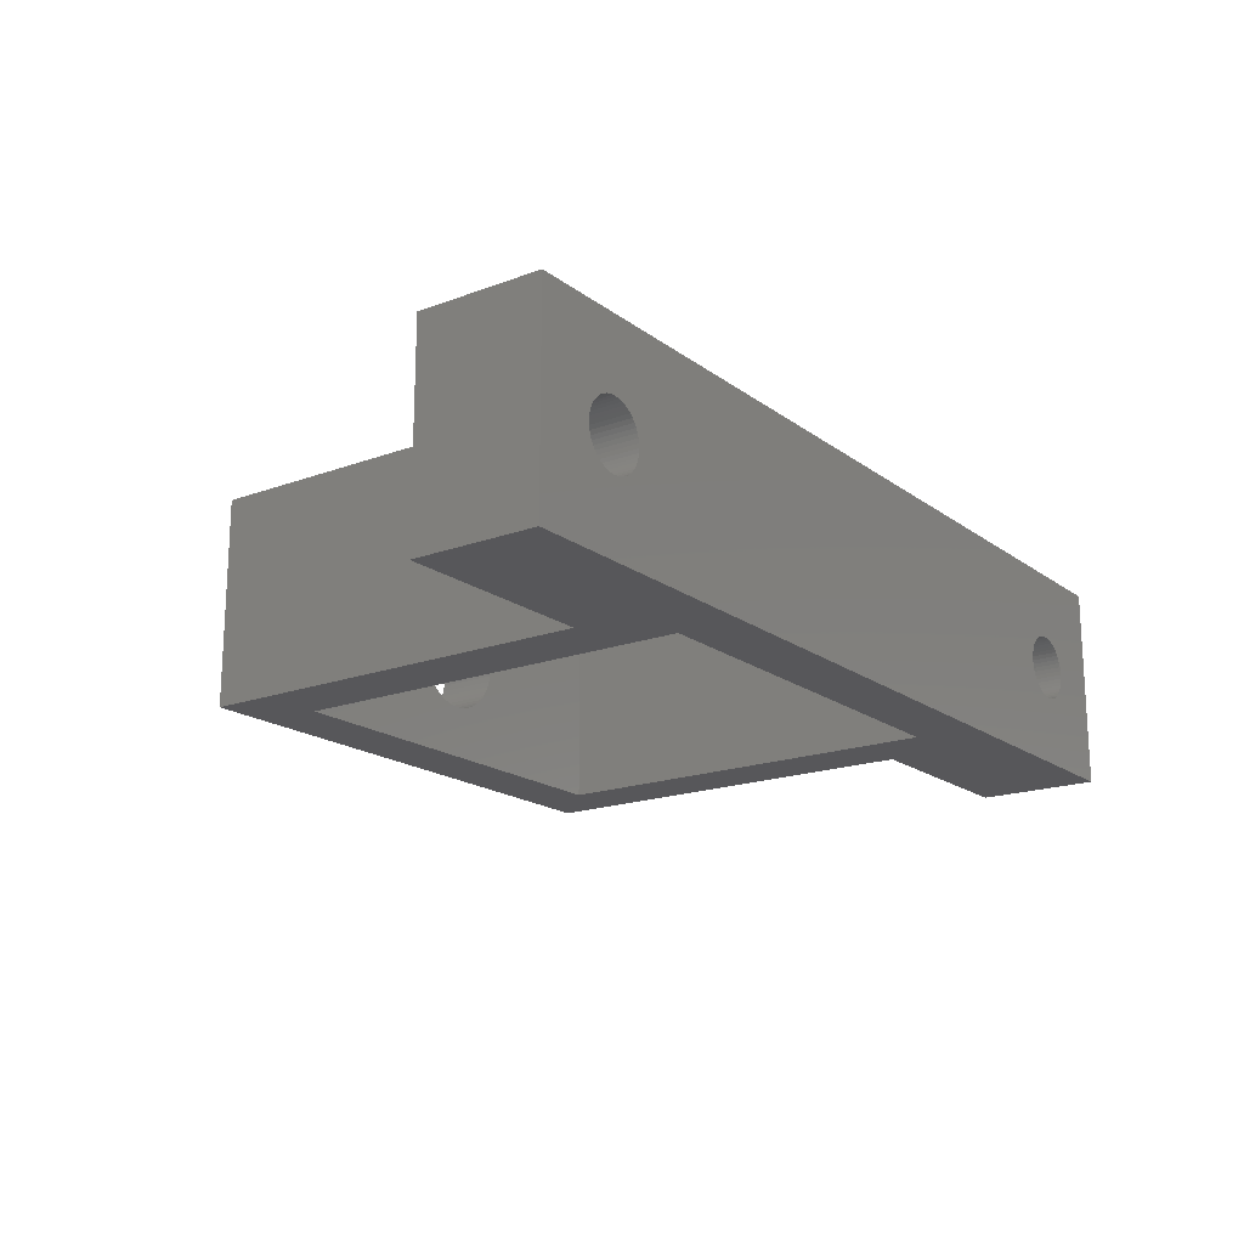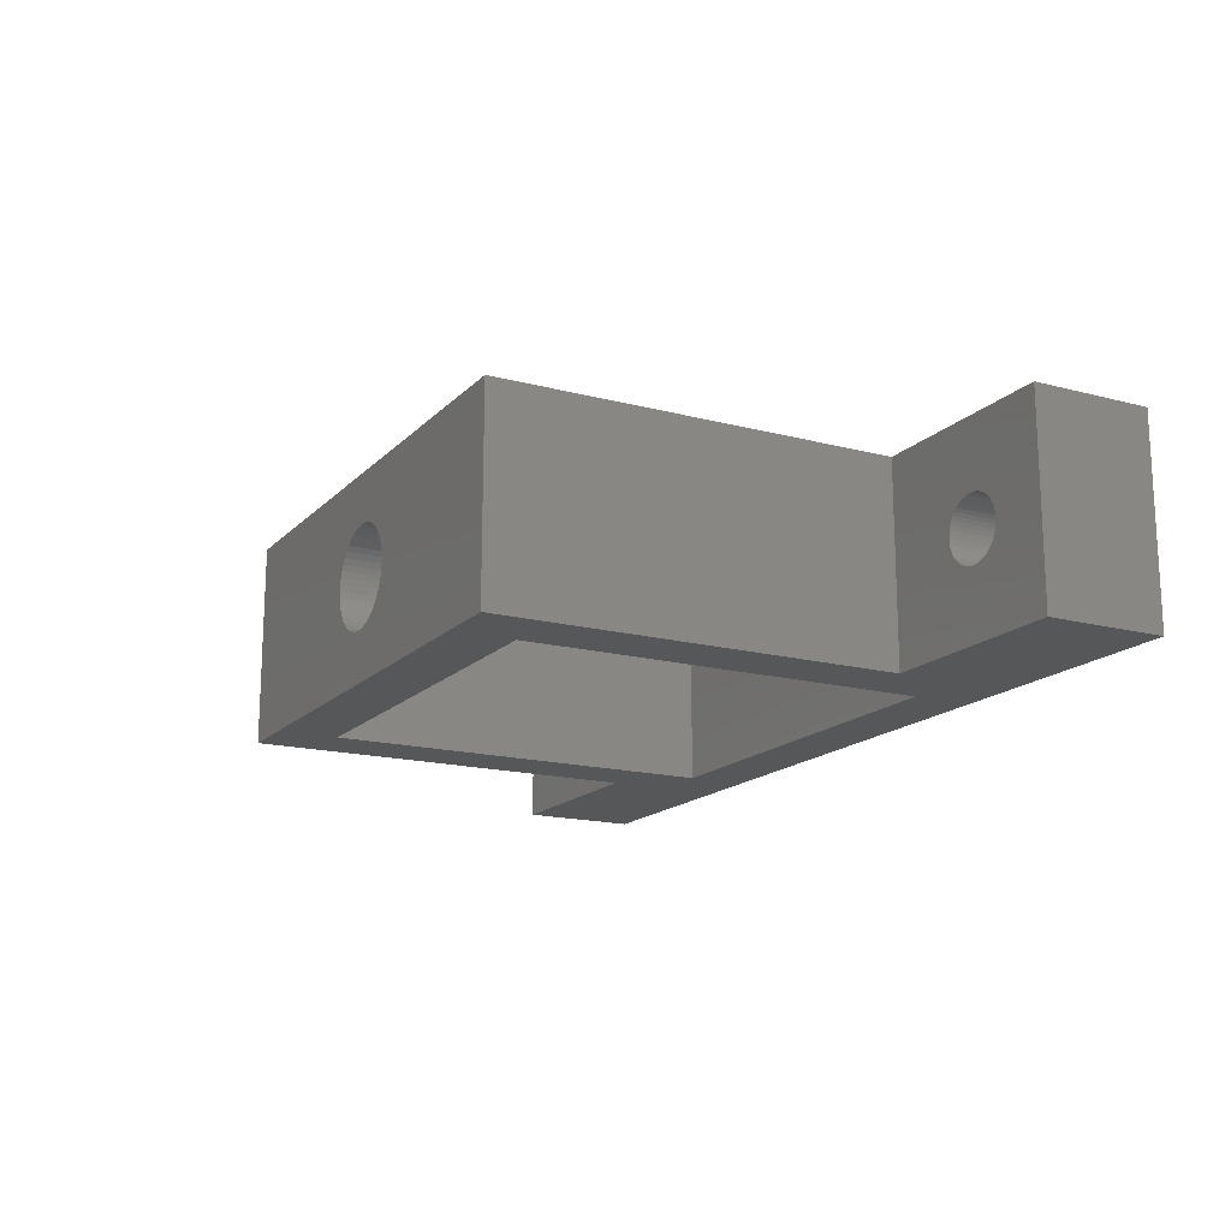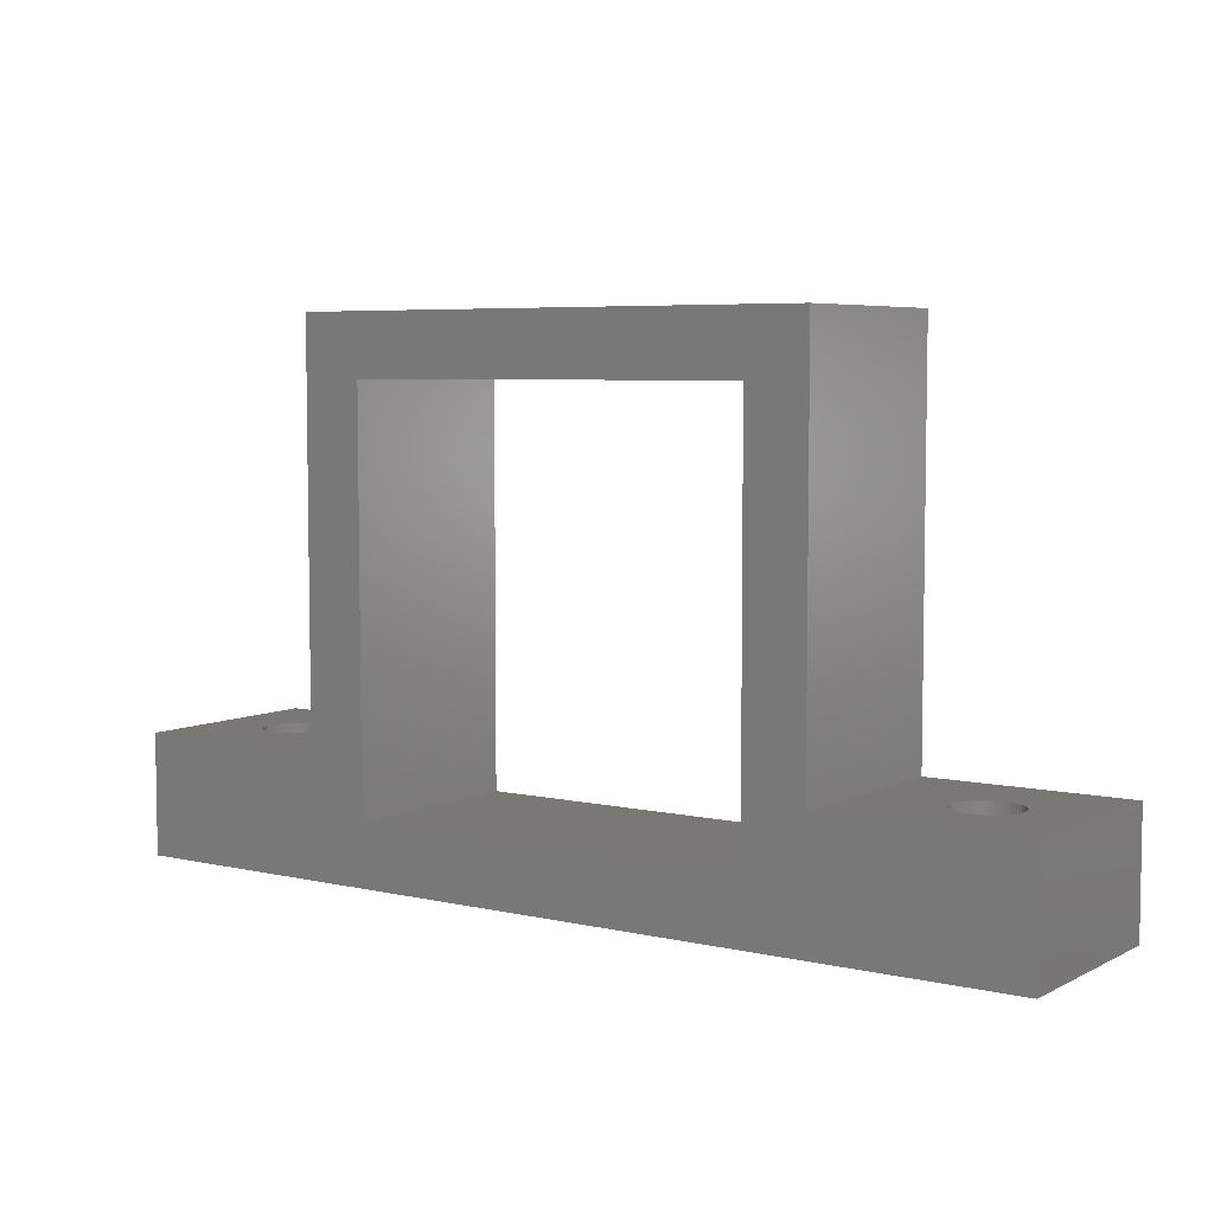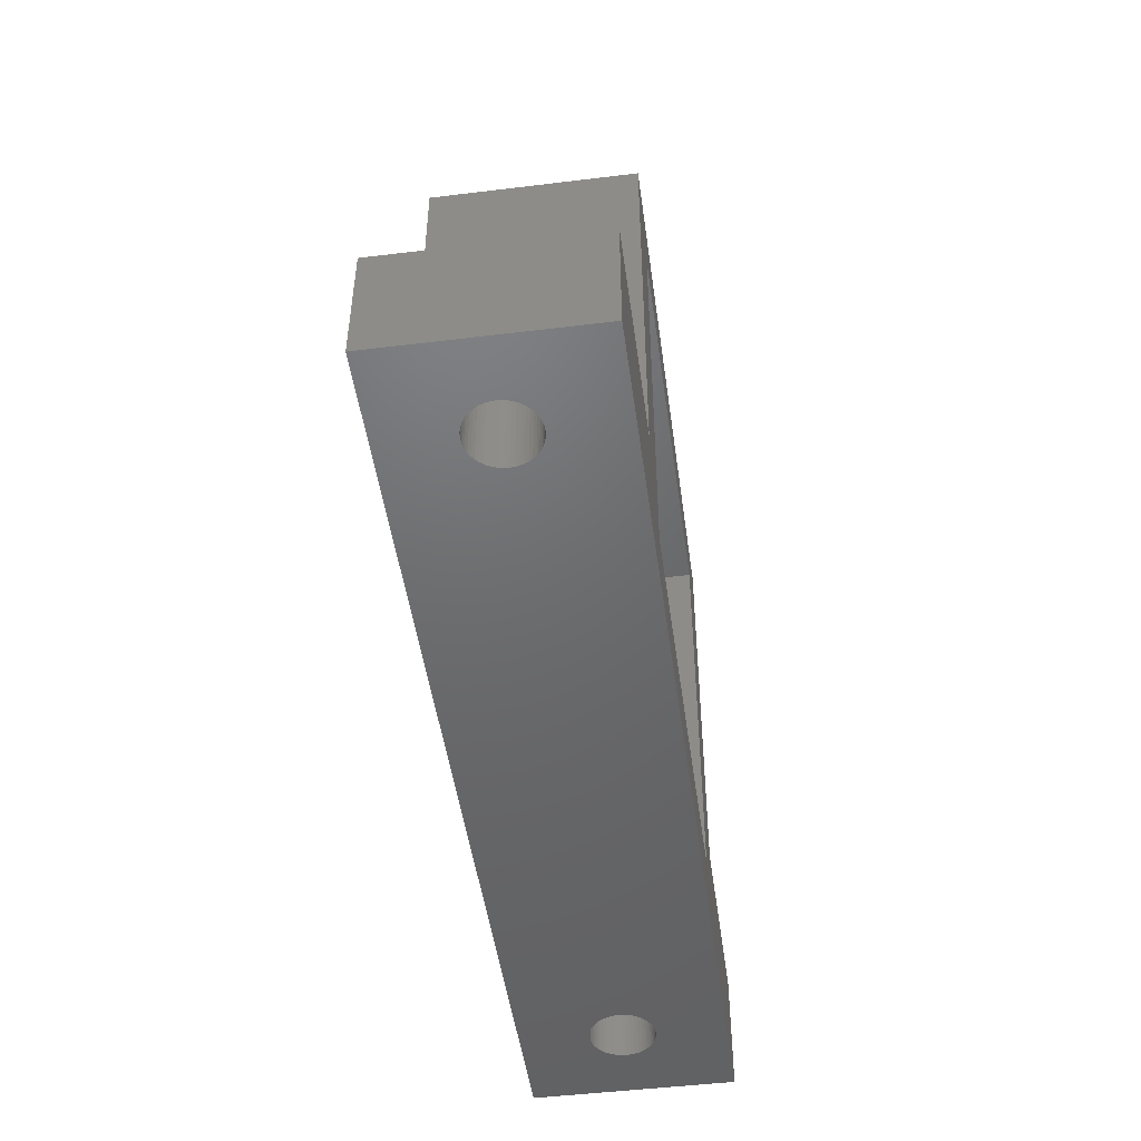
<metadata>
{"format":"stl","ext":"stl","renderer":"f3d","projection":"perspective","resolution":1024,"background":"white","views":[{"elev":-18.0,"azim":-54.2,"up":"+Z"},{"elev":-16.3,"azim":-118.3,"up":"+Z"},{"elev":5.8,"azim":34.6,"up":"+Y"},{"elev":-48.3,"azim":97.8,"up":"+Y"}]}
</metadata>
<code>
# stl→obj: 324 verts, 660 faces
v -23 -3 0
v -23 -3 10
v -23 3 0
v -23 3 10
v -17.64 -3 3.649
v 23 -3 0
v 18.2 -3 3.428
v -17.82 -3 3.552
v -20.09 -3 4.799
v -16.95 -3 4.602
v -17.01 -3 4.411
v -20.1 -3 5
v -16.91 -3 4.799
v -20.09 -3 5.201
v -16.9 -3 5
v -20.05 -3 5.398
v -18.2 -3 3.428
v -18.4 -3 3.403
v -19.99 -3 5.589
v -19.9 -3 5.771
v -16.95 -3 5.398
v -16.91 -3 5.201
v -19.79 -3 5.94
v -17.01 -3 5.589
v -19.67 -3 6.095
v -17.1 -3 5.771
v -19.52 -3 6.233
v -17.21 -3 5.94
v -19.36 -3 6.351
v -17.33 -3 6.095
v -19.18 -3 6.448
v -17.48 -3 6.233
v -18.99 -3 6.522
v -17.64 -3 6.351
v -18.8 -3 6.572
v -17.82 -3 6.448
v -18.6 -3 6.597
v -18.01 -3 6.522
v -18.4 -3 6.597
v -18.2 -3 6.572
v -17.1 -3 4.229
v 17.64 -3 6.351
v 17.82 -3 6.448
v 23 -3 10
v -17.21 -3 4.06
v -17.33 -3 3.905
v -17.48 -3 3.767
v -18.01 -3 3.478
v 18.2 -3 6.572
v 18.4 -3 6.597
v -18.6 -3 3.403
v -18.8 -3 3.428
v -18.99 -3 3.478
v -19.18 -3 3.552
v -19.36 -3 3.649
v -19.52 -3 3.767
v -19.67 -3 3.905
v -19.79 -3 4.06
v -19.9 -3 4.229
v -19.99 -3 4.411
v -20.05 -3 4.602
v 18.01 -3 3.478
v 16.9 -3 5
v 16.91 -3 4.799
v 19.99 -3 5.589
v 20.05 -3 5.398
v 16.91 -3 5.201
v 16.95 -3 5.398
v 17.01 -3 5.589
v 17.1 -3 5.771
v 18.6 -3 6.597
v 17.21 -3 5.94
v 17.33 -3 6.095
v 17.48 -3 6.233
v 18.01 -3 6.522
v 18.8 -3 6.572
v 18.99 -3 6.522
v 20.09 -3 5.201
v 18.8 -3 3.428
v 18.6 -3 3.403
v 20.09 -3 4.799
v 20.05 -3 4.602
v 19.18 -3 6.448
v 20.1 -3 5
v 19.36 -3 6.351
v 19.52 -3 6.233
v 19.67 -3 6.095
v 19.79 -3 5.94
v 19.9 -3 5.771
v 19.99 -3 4.411
v 19.9 -3 4.229
v 19.79 -3 4.06
v 19.67 -3 3.905
v 19.52 -3 3.767
v 19.36 -3 3.649
v 19.18 -3 3.552
v 18.99 -3 3.478
v 18.4 -3 3.403
v 17.82 -3 3.552
v 17.64 -3 3.649
v 17.48 -3 3.767
v 17.33 -3 3.905
v 17.21 -3 4.06
v 17.1 -3 4.229
v 17.01 -3 4.411
v 16.95 -3 4.602
v 10 20 0
v 13 3 0
v 10 0 0
v -10 20 0
v -13 3 0
v -13 23 0
v 13 23 0
v 23 3 0
v -10 0 0
v -17.64 3 6.351
v -13 3 10
v -20.1 3 5
v -19.52 3 6.233
v -19.36 3 6.351
v -20.09 3 4.799
v -20.05 3 4.602
v -19.99 3 4.411
v -19.9 3 4.229
v -19.79 3 4.06
v -19.67 3 3.905
v -19.52 3 3.767
v -19.36 3 3.649
v -19.18 3 3.552
v -18.8 3 3.428
v -18.99 3 3.478
v -18.6 3 3.403
v -18.4 3 3.403
v -18.2 3 3.428
v -18.01 3 3.478
v -17.82 3 3.552
v -17.1 3 4.229
v -17.21 3 4.06
v -17.64 3 3.649
v -19.79 3 5.94
v -19.67 3 6.095
v -17.48 3 3.767
v -17.33 3 3.905
v -17.82 3 6.448
v -17.01 3 4.411
v -19.18 3 6.448
v -16.95 3 4.602
v -18.99 3 6.522
v -16.91 3 4.799
v -16.9 3 5
v -18.8 3 6.572
v -16.91 3 5.201
v -18.6 3 6.597
v -16.95 3 5.398
v -18.4 3 6.597
v -17.01 3 5.589
v -17.1 3 5.771
v -18.2 3 6.572
v -17.21 3 5.94
v -18.01 3 6.522
v -17.33 3 6.095
v -17.48 3 6.233
v -19.9 3 5.771
v -19.99 3 5.589
v -20.05 3 5.398
v -20.09 3 5.201
v -10 0 10
v 23 3 10
v 13 3 10
v 10 0 10
v -10 20 10
v 10 20 10
v 13 23 10
v -13 23 10
v 16.91 3 4.799
v 16.9 3 5
v 16.95 3 4.602
v 17.01 3 4.411
v 17.1 3 4.229
v 17.21 3 4.06
v 17.33 3 3.905
v 17.48 3 3.767
v 17.64 3 3.649
v 17.82 3 3.552
v 18.01 3 3.478
v 18.2 3 3.428
v 18.4 3 3.403
v 18.6 3 3.403
v 18.8 3 3.428
v 18.99 3 3.478
v 19.18 3 3.552
v 19.36 3 3.649
v 19.52 3 3.767
v 19.67 3 3.905
v 19.79 3 4.06
v 19.9 3 4.229
v 19.99 3 4.411
v 20.05 3 4.602
v 20.09 3 4.799
v 20.1 3 5
v 20.09 3 5.201
v 20.05 3 5.398
v 19.99 3 5.589
v 19.9 3 5.771
v 19.79 3 5.94
v 19.67 3 6.095
v 19.52 3 6.233
v 19.36 3 6.351
v 19.18 3 6.448
v 18.99 3 6.522
v 18.8 3 6.572
v 18.6 3 6.597
v 18.4 3 6.597
v 18.2 3 6.572
v 18.01 3 6.522
v 17.82 3 6.448
v 17.64 3 6.351
v 17.48 3 6.233
v 17.33 3 6.095
v 17.21 3 5.94
v 17.1 3 5.771
v 17.01 3 5.589
v 16.95 3 5.398
v 16.91 3 5.201
v 0.4685 23 7.456
v -2.5 23 5
v -2.48 23 4.687
v -2.421 23 4.378
v -2.324 23 4.08
v -2.191 23 3.796
v -2.023 23 3.531
v -1.822 23 3.289
v -1.594 23 3.074
v -1.34 23 2.889
v -1.064 23 2.738
v -0.7725 23 2.622
v -0.4685 23 2.544
v -0.157 23 2.505
v 0.4685 23 2.544
v 0.157 23 2.505
v 0.7725 23 2.622
v 1.064 23 2.738
v 1.34 23 2.889
v 1.594 23 3.074
v 1.822 23 3.289
v 2.023 23 3.531
v 2.191 23 3.796
v 2.421 23 4.378
v 2.324 23 4.08
v -2.421 23 5.622
v -2.324 23 5.92
v -2.191 23 6.204
v 2.48 23 4.687
v 2.5 23 5
v -2.023 23 6.469
v 2.48 23 5.313
v -1.822 23 6.711
v 2.421 23 5.622
v -1.594 23 6.926
v 2.324 23 5.92
v 2.191 23 6.204
v -1.34 23 7.111
v 2.023 23 6.469
v -1.064 23 7.262
v 1.822 23 6.711
v -0.7725 23 7.378
v 1.594 23 6.926
v -0.4685 23 7.456
v 1.34 23 7.111
v -0.157 23 7.495
v 1.064 23 7.262
v 0.7725 23 7.378
v 0.157 23 7.495
v -2.48 23 5.313
v -0.4685 20 7.456
v -0.157 20 7.495
v -2.5 20 5
v -2.48 20 5.313
v -2.421 20 5.622
v -2.324 20 5.92
v 2.023 20 3.531
v 1.822 20 3.289
v -2.191 20 6.204
v -2.023 20 6.469
v -1.822 20 6.711
v -1.594 20 6.926
v -1.34 20 7.111
v 0.4685 20 7.456
v 0.7725 20 7.378
v -1.064 20 7.262
v -0.7725 20 7.378
v 0.157 20 7.495
v 2.191 20 3.796
v 1.064 20 7.262
v 1.34 20 7.111
v 1.594 20 6.926
v 1.822 20 6.711
v 2.324 20 4.08
v 2.023 20 6.469
v 2.191 20 6.204
v 2.324 20 5.92
v 2.421 20 5.622
v 2.48 20 5.313
v 2.5 20 5
v 2.48 20 4.687
v 2.421 20 4.378
v -0.157 20 2.505
v -0.4685 20 2.544
v 1.594 20 3.074
v 0.4685 20 2.544
v 0.157 20 2.505
v 1.34 20 2.889
v 1.064 20 2.738
v 0.7725 20 2.622
v -0.7725 20 2.622
v -1.064 20 2.738
v -1.34 20 2.889
v -1.594 20 3.074
v -1.822 20 3.289
v -2.023 20 3.531
v -2.191 20 3.796
v -2.324 20 4.08
v -2.421 20 4.378
v -2.48 20 4.687
f 1 2 3
f 3 2 4
f 5 1 6
f 7 2 6
f 5 8 1
f 2 1 9
f 10 11 6
f 2 9 12
f 13 10 6
f 2 12 14
f 15 13 6
f 2 14 16
f 17 18 1
f 2 16 19
f 2 19 20
f 21 22 6
f 2 20 23
f 24 21 6
f 2 23 25
f 26 24 6
f 2 25 27
f 28 26 6
f 2 27 29
f 30 28 6
f 2 29 31
f 32 30 6
f 2 31 33
f 34 32 6
f 2 33 35
f 36 34 6
f 2 35 37
f 38 36 6
f 2 37 39
f 2 40 6
f 2 39 40
f 11 41 6
f 42 43 44
f 41 45 6
f 45 46 6
f 46 47 6
f 47 5 6
f 8 48 1
f 48 17 1
f 49 50 44
f 51 1 18
f 52 1 51
f 53 1 52
f 54 1 53
f 55 1 54
f 56 1 55
f 57 1 56
f 58 1 57
f 59 1 58
f 60 1 59
f 61 1 60
f 9 1 61
f 7 62 2
f 63 2 64
f 65 66 6
f 67 2 63
f 68 2 67
f 69 2 68
f 70 2 69
f 50 71 44
f 72 2 70
f 73 2 72
f 74 2 73
f 42 2 74
f 43 75 44
f 44 2 42
f 75 49 44
f 76 77 44
f 71 76 44
f 66 78 6
f 79 80 6
f 81 82 6
f 44 77 83
f 84 81 6
f 44 83 85
f 78 84 6
f 44 85 86
f 44 86 87
f 44 87 88
f 44 89 6
f 44 88 89
f 89 65 6
f 82 90 6
f 90 91 6
f 91 92 6
f 92 93 6
f 93 94 6
f 94 95 6
f 95 96 6
f 96 97 6
f 97 79 6
f 80 98 6
f 98 7 6
f 62 99 2
f 100 2 99
f 101 2 100
f 102 2 101
f 103 2 102
f 104 2 103
f 105 2 104
f 106 2 105
f 64 2 106
f 40 38 6
f 22 15 6
f 107 108 109
f 110 111 112
f 107 112 113
f 114 6 108
f 110 112 107
f 115 3 111
f 1 3 115
f 1 115 6
f 6 109 108
f 115 111 110
f 108 107 113
f 109 6 115
f 116 4 117
f 3 4 118
f 119 4 120
f 3 118 121
f 3 121 122
f 3 122 123
f 3 123 124
f 3 124 125
f 3 125 126
f 3 126 127
f 3 127 128
f 3 128 111
f 128 129 111
f 130 111 131
f 132 111 130
f 133 111 132
f 134 111 133
f 135 111 134
f 136 111 135
f 137 111 138
f 136 139 111
f 140 4 141
f 139 142 111
f 141 4 119
f 142 143 111
f 143 138 111
f 144 4 116
f 111 137 117
f 137 145 117
f 120 4 146
f 145 147 117
f 146 4 148
f 147 149 117
f 149 150 117
f 148 4 151
f 150 152 117
f 151 4 153
f 152 154 117
f 153 4 155
f 154 156 117
f 156 157 117
f 155 4 158
f 157 159 117
f 158 4 160
f 159 161 117
f 160 4 144
f 161 162 117
f 162 116 117
f 163 4 140
f 164 4 163
f 165 4 164
f 166 4 165
f 118 4 166
f 131 111 129
f 167 2 44
f 168 169 44
f 170 167 44
f 167 117 4
f 171 172 173
f 4 2 167
f 173 174 171
f 173 172 169
f 172 170 169
f 169 170 44
f 174 117 171
f 167 171 117
f 44 6 114
f 168 44 114
f 9 121 118
f 12 9 118
f 61 122 121
f 9 61 121
f 60 123 122
f 61 60 122
f 59 124 123
f 60 59 123
f 58 125 124
f 59 58 124
f 57 126 125
f 58 57 125
f 56 127 126
f 57 56 126
f 55 128 127
f 56 55 127
f 54 129 128
f 55 54 128
f 53 131 129
f 54 53 129
f 52 130 131
f 53 52 131
f 51 132 130
f 52 51 130
f 18 133 132
f 51 18 132
f 17 134 133
f 18 17 133
f 48 135 134
f 17 48 134
f 8 136 135
f 48 8 135
f 5 139 136
f 8 5 136
f 47 142 139
f 5 47 139
f 46 143 142
f 47 46 142
f 138 143 45
f 45 143 46
f 137 138 41
f 41 138 45
f 145 137 11
f 11 137 41
f 147 145 10
f 10 145 11
f 149 147 13
f 13 147 10
f 150 149 15
f 15 149 13
f 150 15 152
f 152 15 22
f 152 22 154
f 154 22 21
f 154 21 156
f 156 21 24
f 156 24 157
f 157 24 26
f 157 26 159
f 159 26 28
f 159 28 161
f 161 28 30
f 161 30 162
f 162 30 32
f 162 32 116
f 116 32 34
f 116 34 144
f 144 34 36
f 144 36 160
f 160 36 38
f 160 38 158
f 158 38 40
f 158 40 155
f 155 40 39
f 155 39 153
f 153 39 37
f 153 37 151
f 151 37 35
f 151 35 148
f 148 35 33
f 148 33 146
f 146 33 31
f 146 31 120
f 120 31 29
f 120 29 119
f 119 29 27
f 119 27 141
f 141 27 25
f 140 141 25
f 23 140 25
f 163 140 23
f 20 163 23
f 164 163 20
f 19 164 20
f 165 164 19
f 16 165 19
f 166 165 16
f 14 166 16
f 118 166 14
f 12 118 14
f 64 175 176
f 63 64 176
f 106 177 175
f 64 106 175
f 105 178 177
f 106 105 177
f 104 179 178
f 105 104 178
f 103 180 179
f 104 103 179
f 102 181 180
f 103 102 180
f 101 182 181
f 102 101 181
f 100 183 182
f 101 100 182
f 99 184 183
f 100 99 183
f 62 185 184
f 99 62 184
f 7 186 185
f 62 7 185
f 98 187 186
f 7 98 186
f 80 188 187
f 98 80 187
f 79 189 188
f 80 79 188
f 97 190 189
f 79 97 189
f 96 191 190
f 97 96 190
f 95 192 191
f 96 95 191
f 94 193 192
f 95 94 192
f 93 194 193
f 94 93 193
f 195 194 92
f 92 194 93
f 196 195 91
f 91 195 92
f 197 196 90
f 90 196 91
f 198 197 82
f 82 197 90
f 199 198 81
f 81 198 82
f 200 199 84
f 84 199 81
f 200 84 201
f 201 84 78
f 201 78 202
f 202 78 66
f 202 66 203
f 203 66 65
f 203 65 204
f 204 65 89
f 204 89 205
f 205 89 88
f 205 88 206
f 206 88 87
f 206 87 207
f 207 87 86
f 207 86 208
f 208 86 85
f 208 85 209
f 209 85 83
f 209 83 210
f 210 83 77
f 210 77 211
f 211 77 76
f 211 76 212
f 212 76 71
f 212 71 213
f 213 71 50
f 213 50 214
f 214 50 49
f 214 49 215
f 215 49 75
f 215 75 216
f 216 75 43
f 216 43 217
f 217 43 42
f 217 42 218
f 218 42 74
f 218 74 219
f 219 74 73
f 220 219 73
f 72 220 73
f 221 220 72
f 70 221 72
f 222 221 70
f 69 222 70
f 223 222 69
f 68 223 69
f 224 223 68
f 67 224 68
f 176 224 67
f 63 176 67
f 208 169 168
f 108 169 176
f 222 169 221
f 108 176 175
f 108 175 177
f 108 177 178
f 108 178 179
f 108 179 180
f 108 180 181
f 108 181 182
f 108 182 183
f 108 183 114
f 185 114 184
f 186 114 185
f 187 114 186
f 188 114 187
f 189 114 188
f 190 114 189
f 192 114 191
f 190 191 114
f 198 168 197
f 114 192 193
f 114 193 194
f 114 194 195
f 114 195 196
f 114 196 168
f 196 197 168
f 199 168 198
f 200 168 199
f 221 169 220
f 210 169 209
f 216 169 215
f 200 201 168
f 215 169 214
f 201 202 168
f 202 203 168
f 214 169 213
f 203 204 168
f 213 169 212
f 204 205 168
f 212 169 211
f 205 206 168
f 211 169 210
f 206 207 168
f 209 169 208
f 207 208 168
f 217 169 216
f 218 169 217
f 219 169 218
f 220 169 219
f 223 169 222
f 224 169 223
f 176 169 224
f 184 114 183
f 169 108 113
f 173 169 113
f 225 174 173
f 112 174 226
f 112 226 227
f 112 227 228
f 112 228 229
f 112 229 230
f 112 230 231
f 112 231 232
f 112 232 233
f 112 233 234
f 112 234 235
f 112 235 236
f 112 236 237
f 112 237 113
f 237 238 113
f 239 113 240
f 241 113 239
f 242 113 241
f 243 113 242
f 244 113 243
f 245 113 244
f 246 113 245
f 247 113 246
f 248 113 249
f 247 249 113
f 250 174 251
f 113 248 173
f 251 174 252
f 248 253 173
f 253 254 173
f 252 174 255
f 254 256 173
f 255 174 257
f 256 258 173
f 257 174 259
f 258 260 173
f 260 261 173
f 259 174 262
f 261 263 173
f 262 174 264
f 263 265 173
f 264 174 266
f 265 267 173
f 266 174 268
f 267 269 173
f 268 174 270
f 269 271 173
f 271 272 173
f 273 174 225
f 272 225 173
f 270 174 273
f 274 174 250
f 226 174 274
f 240 113 238
f 111 117 112
f 112 117 174
f 110 171 167
f 115 110 167
f 275 172 171
f 275 276 172
f 110 277 171
f 277 278 171
f 278 279 171
f 279 280 171
f 281 282 107
f 283 284 171
f 284 285 171
f 285 286 171
f 286 287 171
f 288 289 172
f 287 290 171
f 290 291 171
f 291 275 171
f 276 292 172
f 293 281 107
f 289 294 172
f 294 295 172
f 296 297 107
f 296 172 295
f 298 293 107
f 107 172 296
f 107 297 299
f 107 299 300
f 107 300 301
f 107 301 302
f 107 302 303
f 107 303 304
f 107 304 305
f 107 305 306
f 107 306 298
f 292 288 172
f 307 308 110
f 282 309 107
f 310 311 110
f 312 107 309
f 313 107 312
f 314 107 313
f 310 107 314
f 311 307 110
f 110 107 310
f 110 308 315
f 110 315 316
f 110 316 317
f 110 317 318
f 110 318 319
f 110 319 320
f 110 320 321
f 110 321 322
f 110 322 323
f 110 324 277
f 110 323 324
f 280 283 171
f 172 107 170
f 170 107 109
f 170 109 167
f 167 109 115
f 226 274 278
f 277 226 278
f 324 227 226
f 277 324 226
f 274 250 279
f 278 274 279
f 250 251 280
f 279 250 280
f 251 252 283
f 280 251 283
f 252 255 284
f 283 252 284
f 255 257 285
f 284 255 285
f 259 286 257
f 257 286 285
f 262 287 259
f 259 287 286
f 264 290 262
f 262 290 287
f 266 291 264
f 264 291 290
f 268 275 266
f 266 275 291
f 270 276 268
f 268 276 275
f 273 292 270
f 270 292 276
f 225 288 273
f 273 288 292
f 272 289 225
f 225 289 288
f 271 294 272
f 272 294 289
f 269 295 271
f 271 295 294
f 267 296 269
f 269 296 295
f 265 297 267
f 267 297 296
f 263 299 265
f 265 299 297
f 261 300 263
f 263 300 299
f 260 301 261
f 261 301 300
f 258 302 260
f 260 302 301
f 256 303 258
f 258 303 302
f 254 304 256
f 256 304 303
f 254 253 304
f 304 253 305
f 253 248 305
f 305 248 306
f 248 249 306
f 306 249 298
f 249 247 298
f 298 247 293
f 247 246 293
f 293 246 281
f 246 245 281
f 281 245 282
f 282 245 244
f 309 282 244
f 309 244 243
f 312 309 243
f 312 243 242
f 313 312 242
f 313 242 241
f 314 313 241
f 314 241 239
f 310 314 239
f 310 239 240
f 311 310 240
f 311 240 238
f 307 311 238
f 307 238 237
f 308 307 237
f 308 237 236
f 315 308 236
f 315 236 235
f 316 315 235
f 316 235 234
f 317 316 234
f 317 234 233
f 318 317 233
f 318 233 232
f 319 318 232
f 319 232 231
f 320 319 231
f 320 231 230
f 321 320 230
f 321 230 229
f 322 321 229
f 322 229 228
f 323 322 228
f 323 228 227
f 324 323 227

</code>
